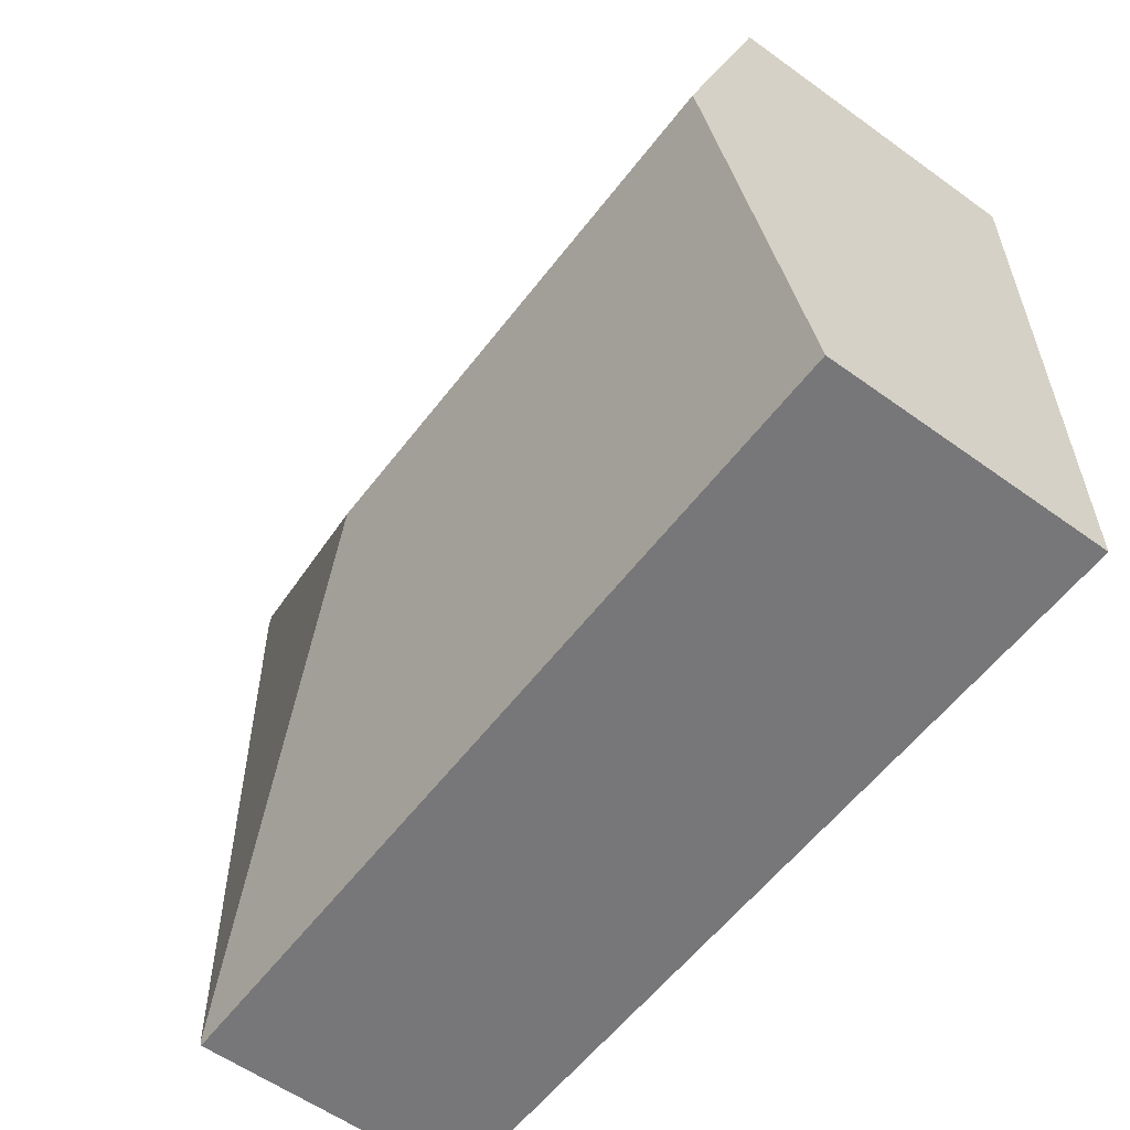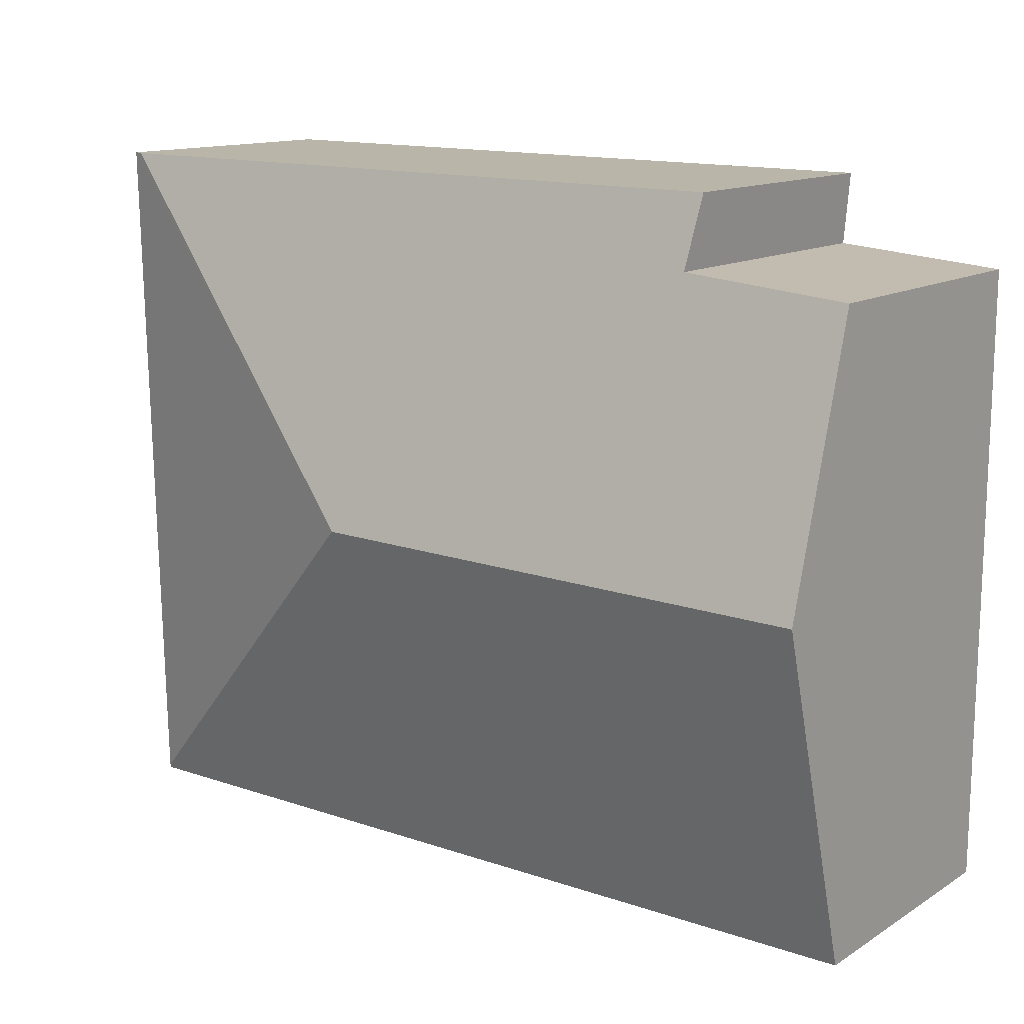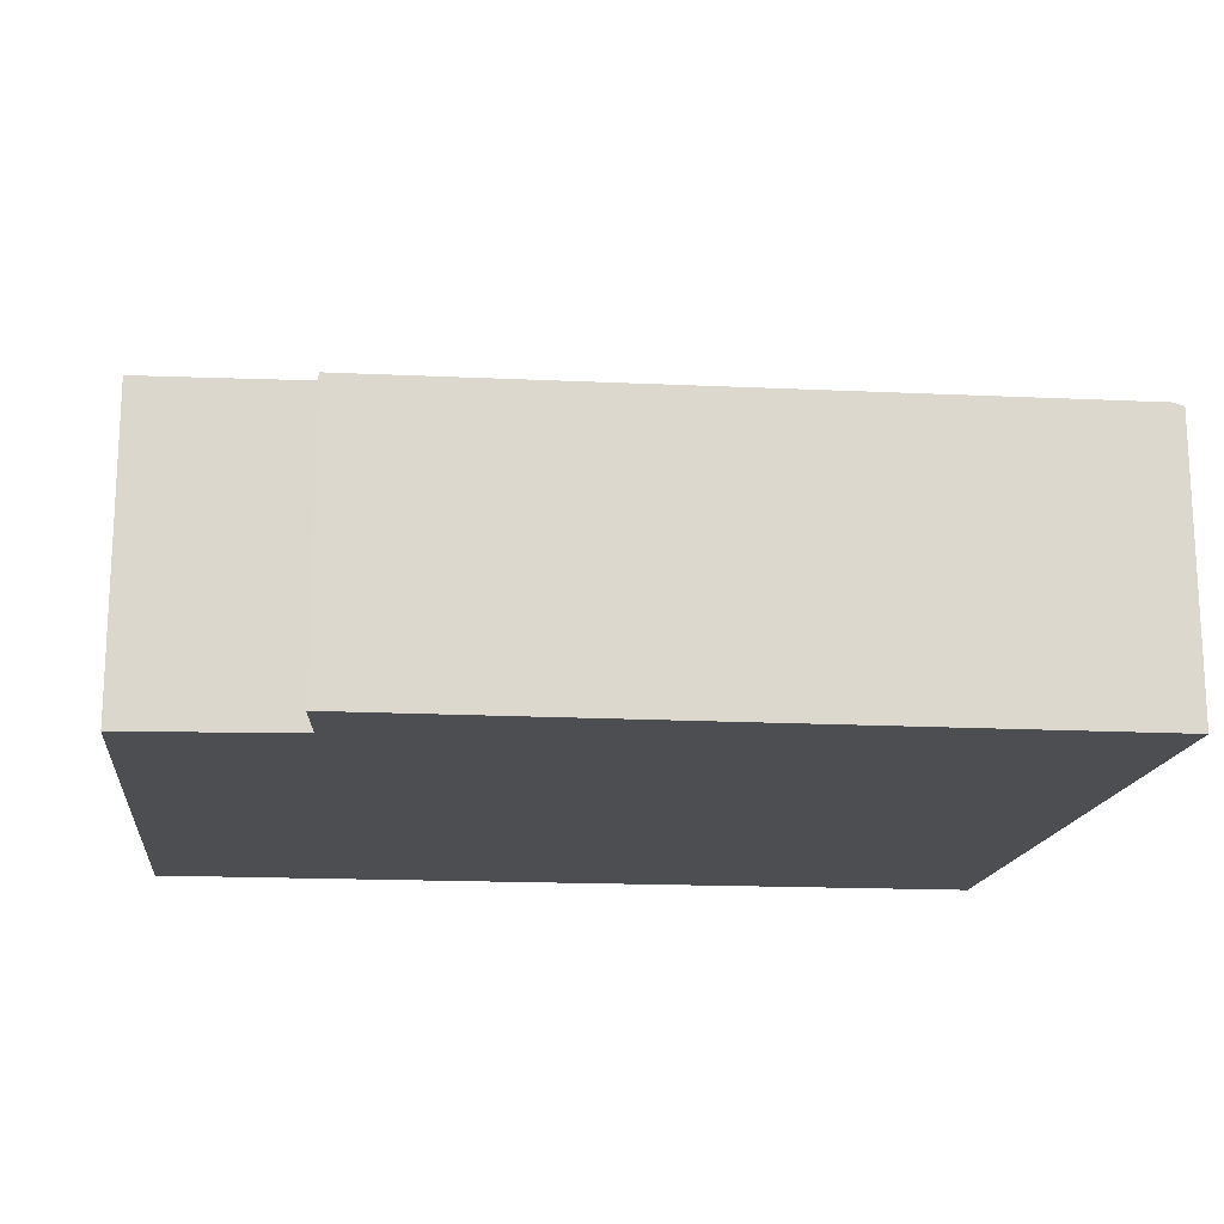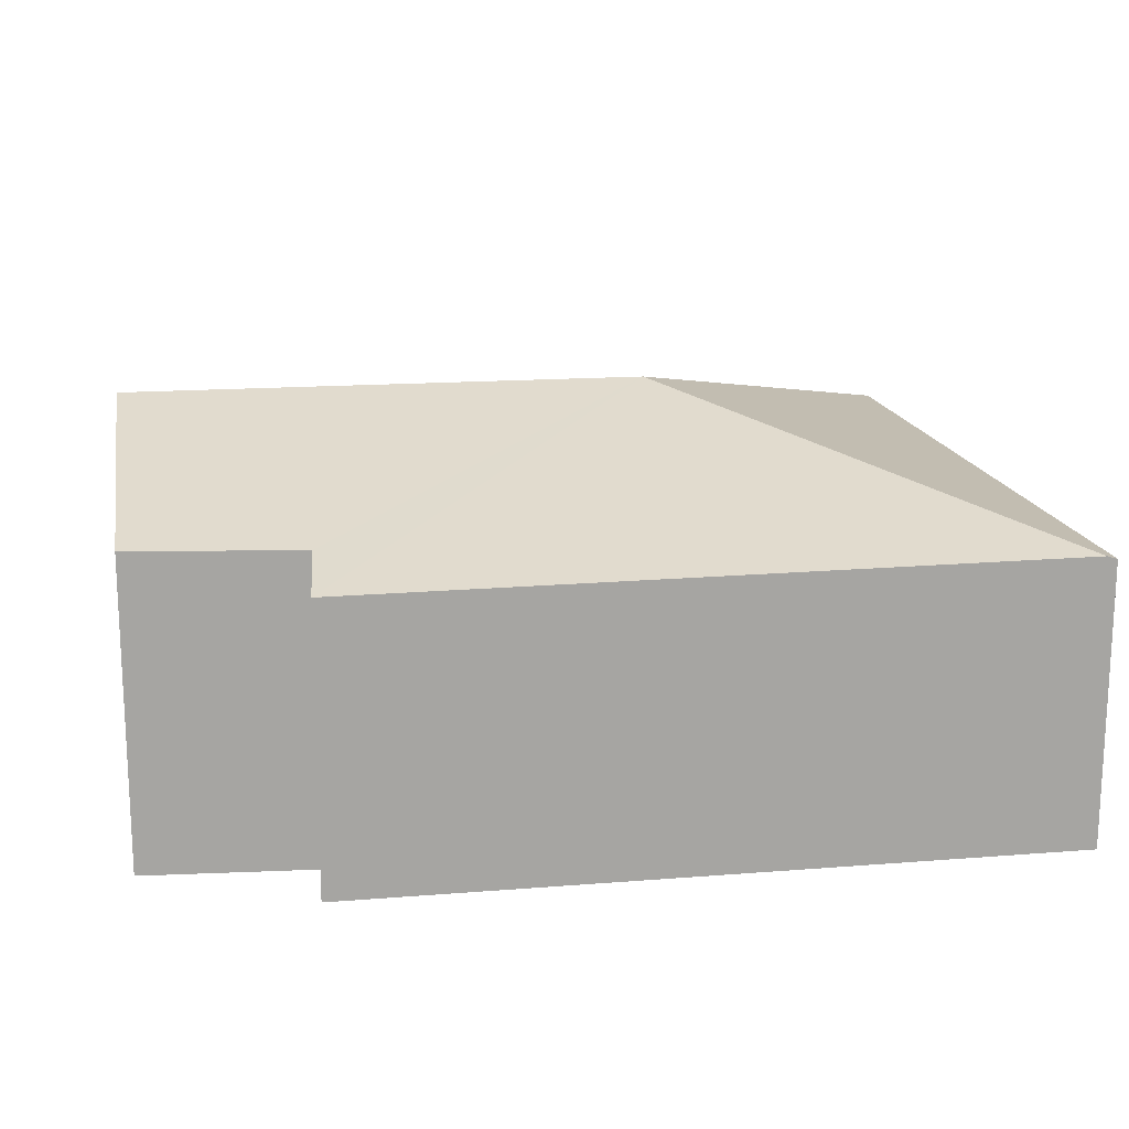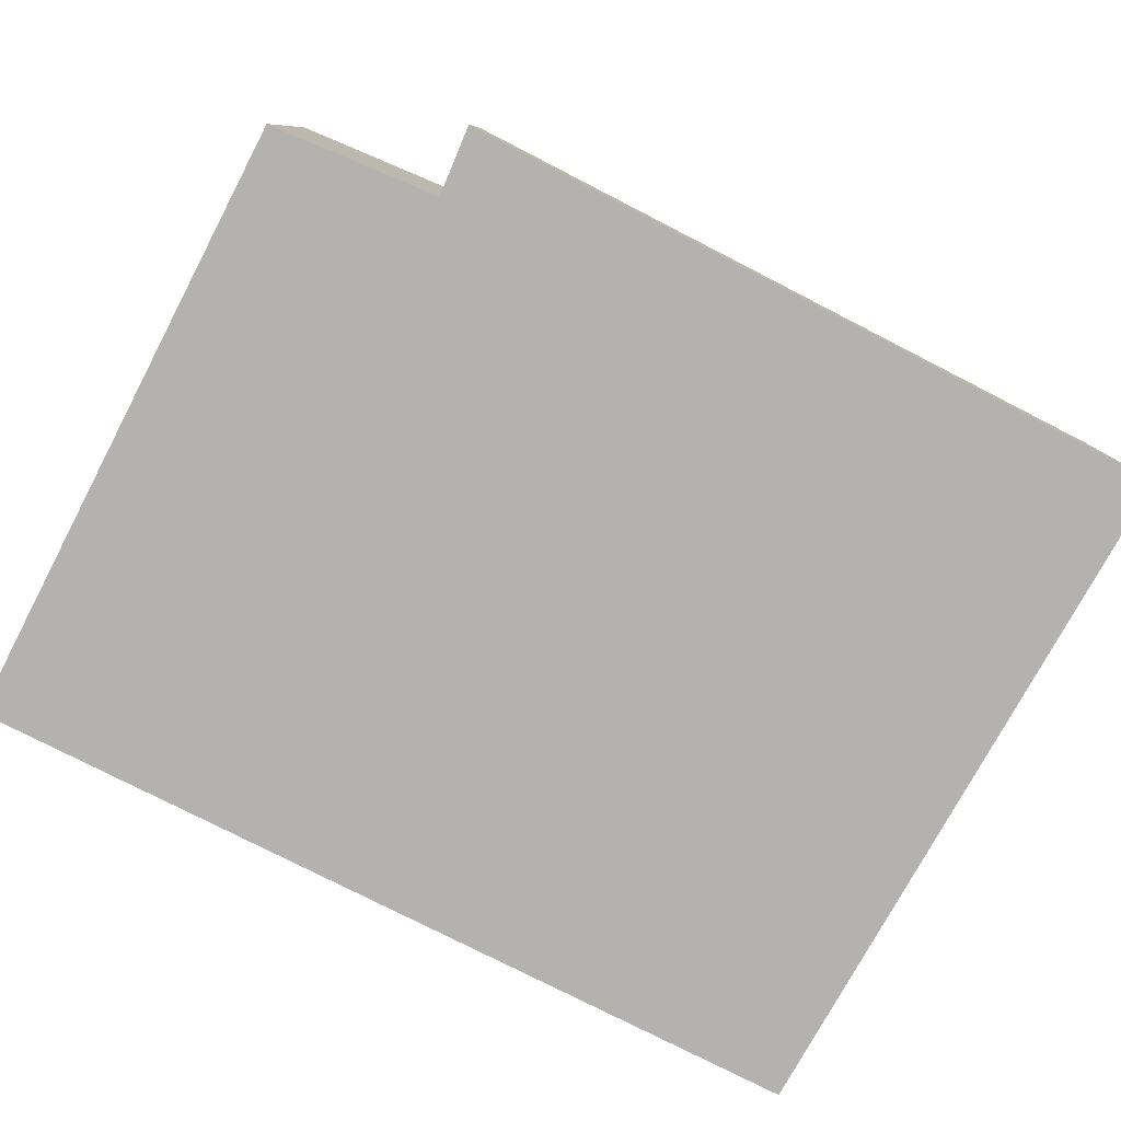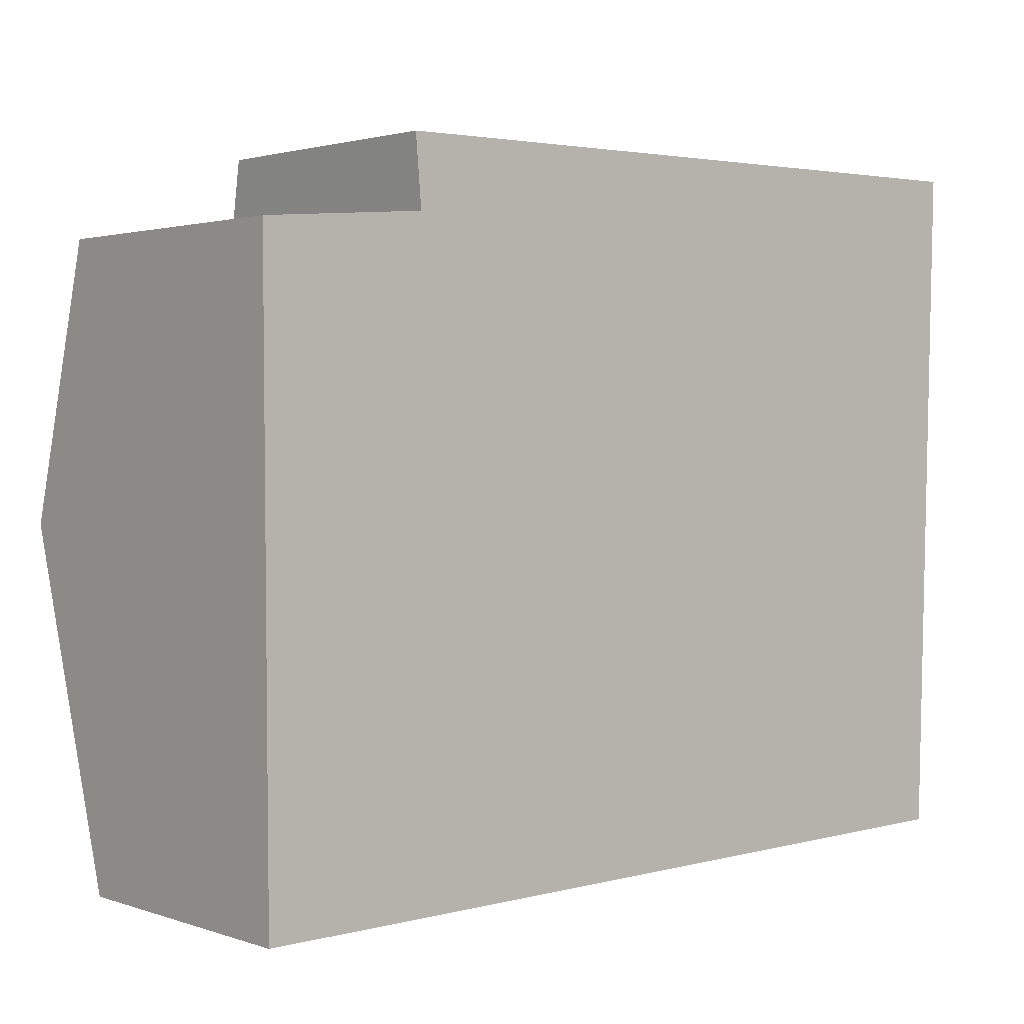
<metadata>
{"format":"obj","ext":"obj","renderer":"f3d","projection":"perspective","resolution":1024,"background":"white","views":[{"elev":-58.0,"azim":-126.7,"up":"+Z"},{"elev":13.0,"azim":-143.8,"up":"+Z"},{"elev":-16.8,"azim":-6.5,"up":"+Y"},{"elev":16.6,"azim":-9.8,"up":"+Y"},{"elev":-79.7,"azim":-27.7,"up":"+Y"},{"elev":2.0,"azim":-40.5,"up":"+Z"}]}
</metadata>
<code>
v  4.899 3.659 -2.443
v  8.312 2.655 0.868
v  8.14 2.655 -5.69
v  8.215 2.684 0.867
v  0.033 2.665 -5.855
v  8.139 2.645 -5.723
v  0.014 3.659 -2.563
v  0 2.885 1.767e-16
v  1.595 2.855 0.138
v  1.538 2.655 0.801
v  0 0 0
v  0.014 1.569e-16 -2.563
v  0.033 3.585e-16 -5.855
v  1.595 -8.45e-18 0.138
v  1.538 -4.905e-17 0.801
v  8.215 -5.309e-17 0.867
v  8.312 -5.315e-17 0.868
v  8.14 3.484e-16 -5.69
v  8.139 3.504e-16 -5.723
g defaultobject
f 1 2 3
f 2 1 4
f 5 3 6
f 3 5 1
f 1 5 7
f 8 1 7
f 1 8 9
f 1 9 10
f 1 10 4
f 7 11 8
f 11 7 5
f 11 5 12
f 12 5 13
f 14 10 9
f 10 14 15
f 11 9 8
f 9 11 14
f 15 4 10
f 4 15 16
f 4 16 2
f 2 16 17
f 17 3 2
f 3 17 18
f 3 18 6
f 6 18 19
f 6 13 5
f 13 6 19
f 16 18 17
f 18 16 15
f 18 15 14
f 18 14 11
f 18 11 12
f 18 12 13
f 18 13 19

</code>
